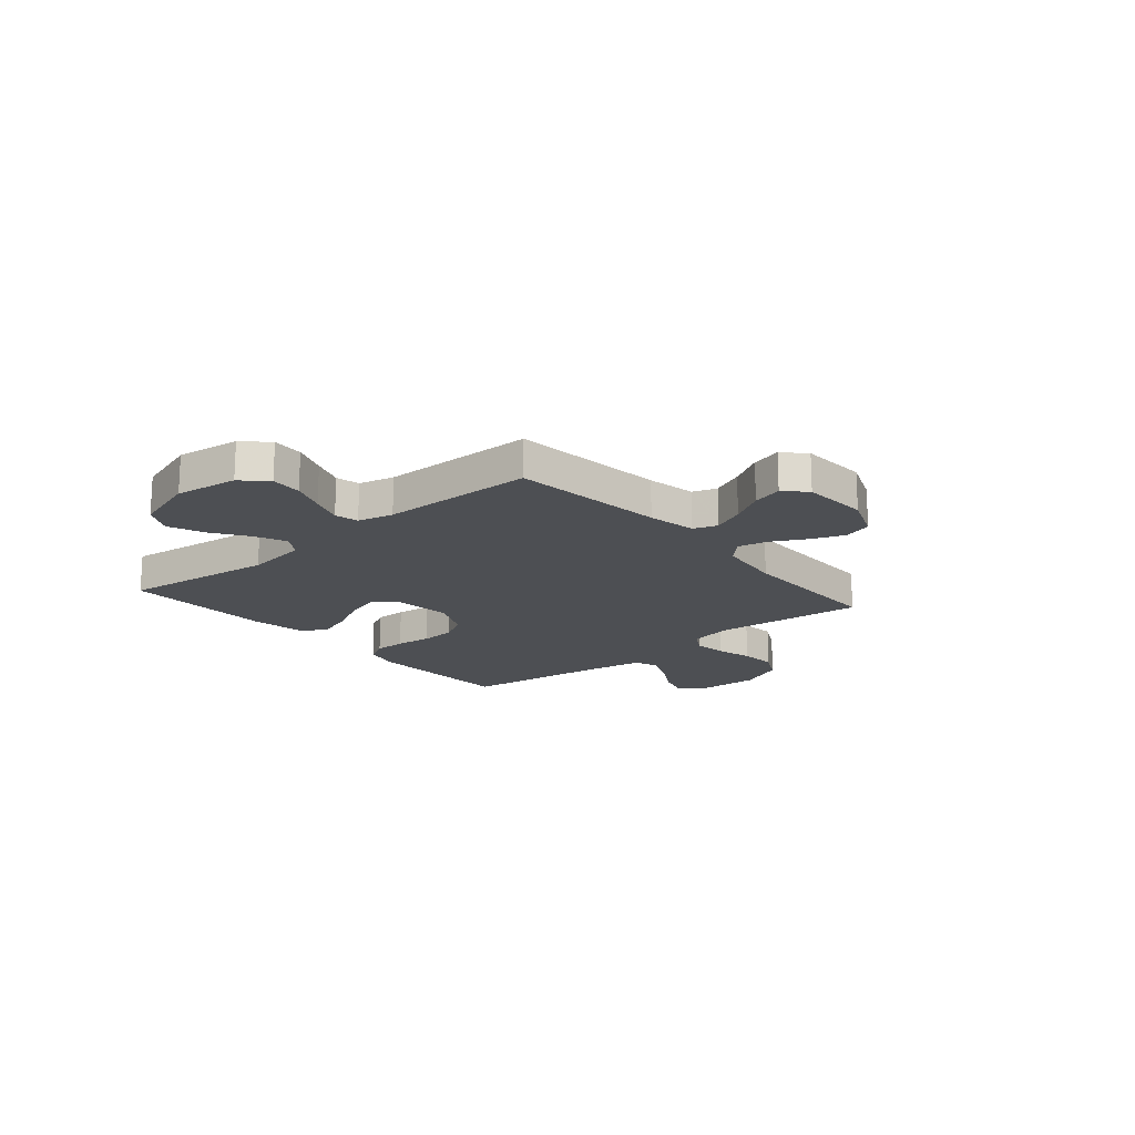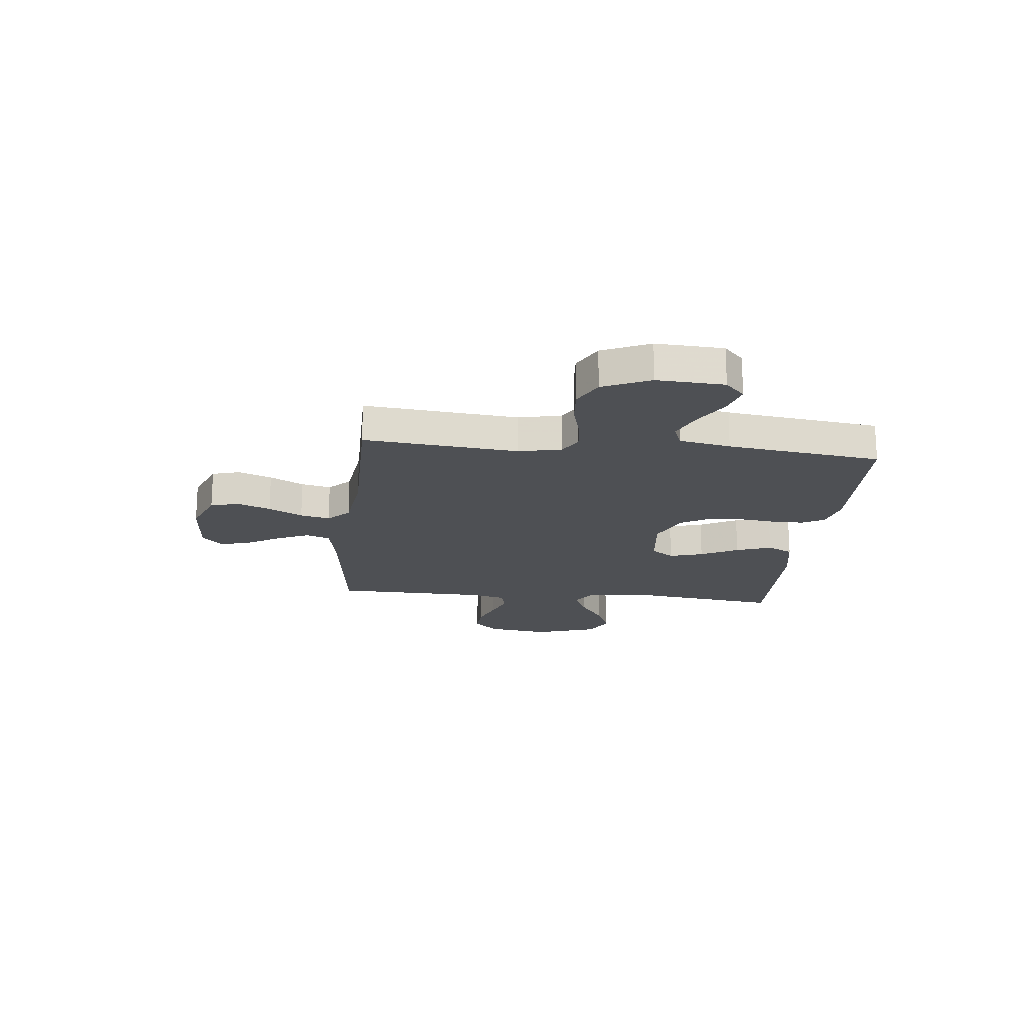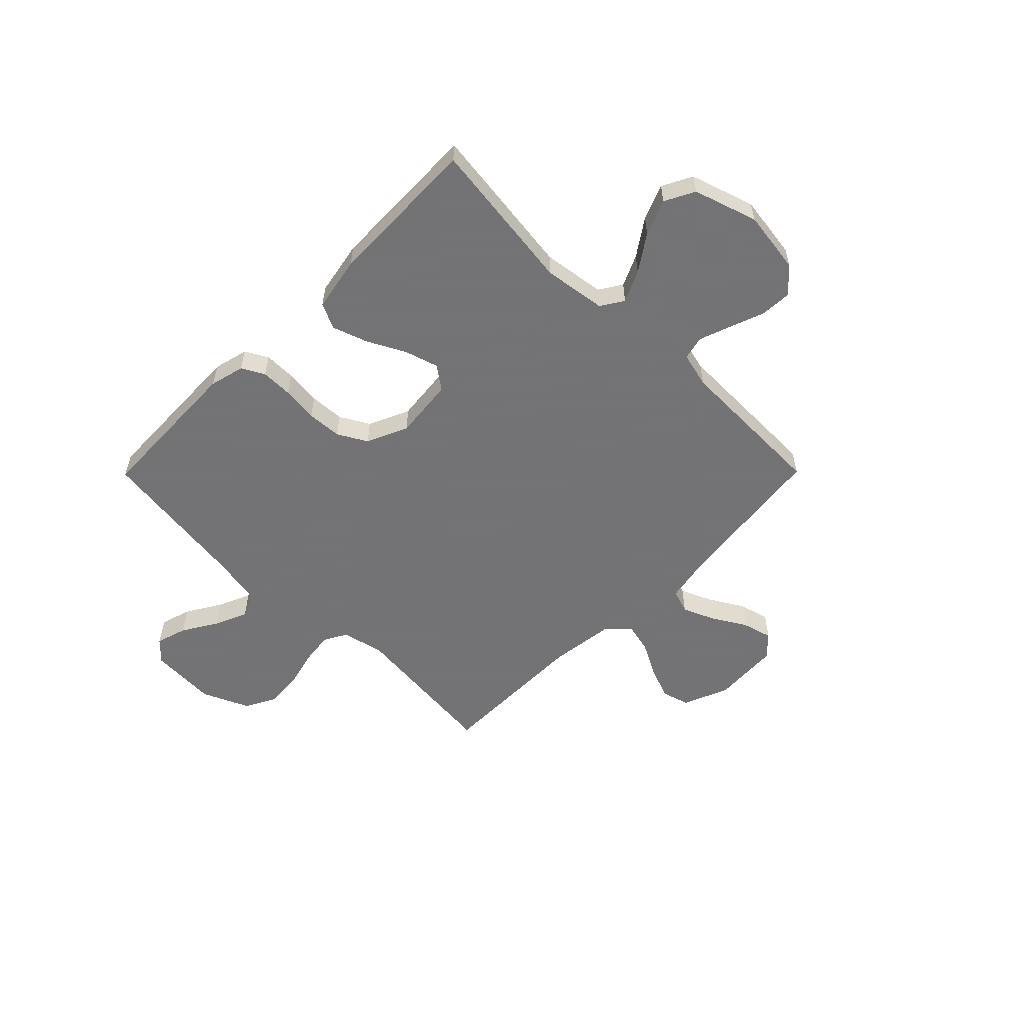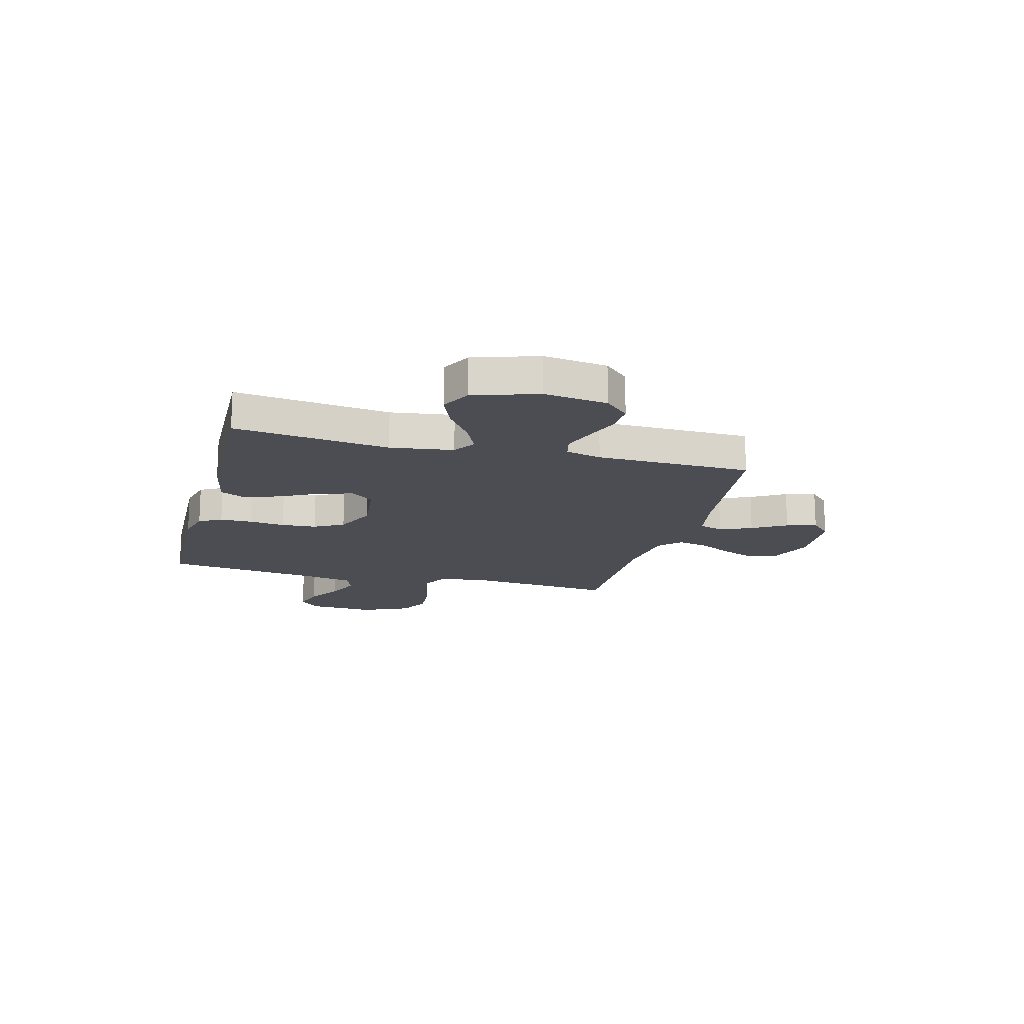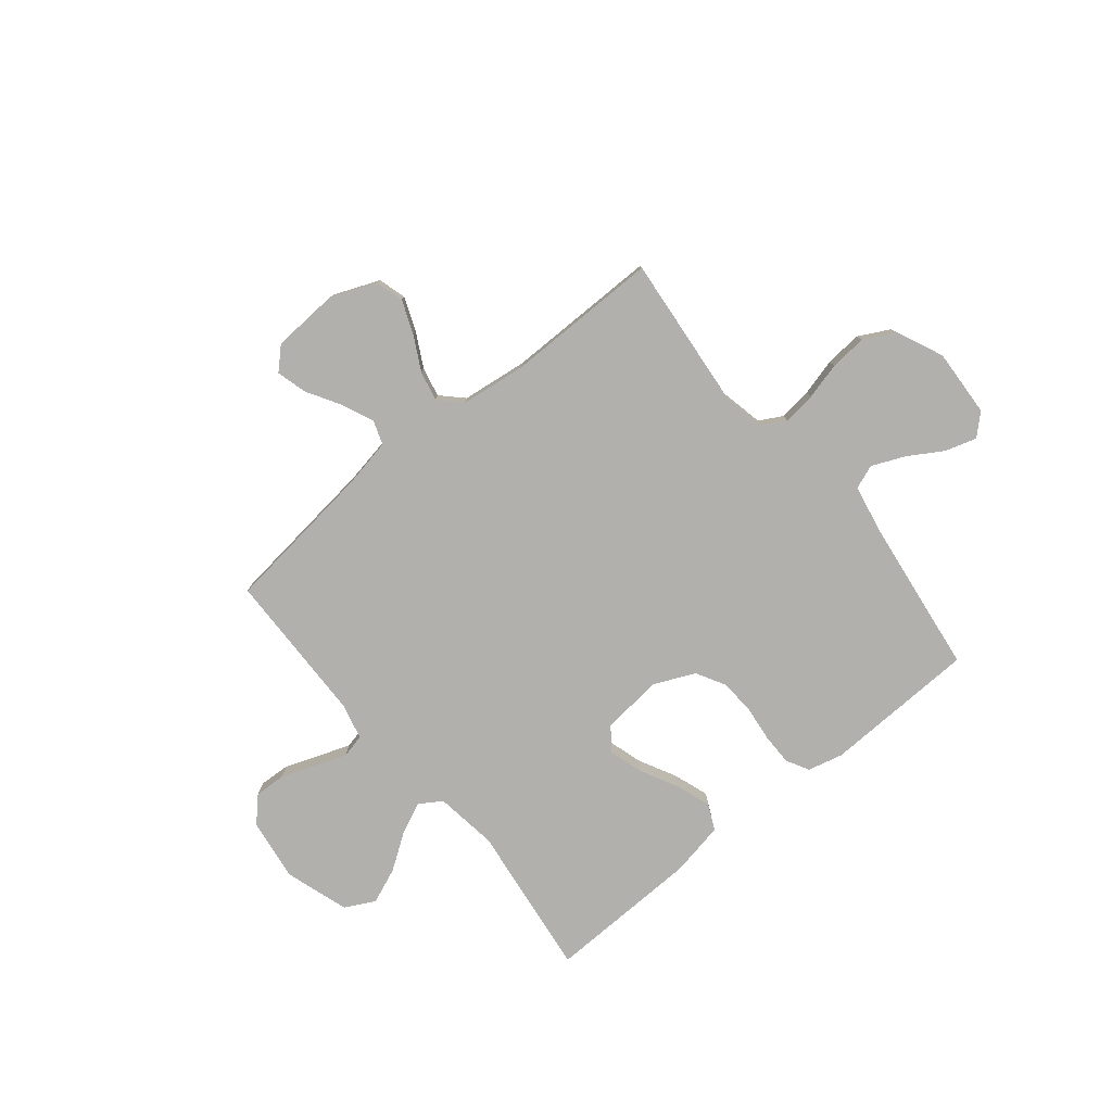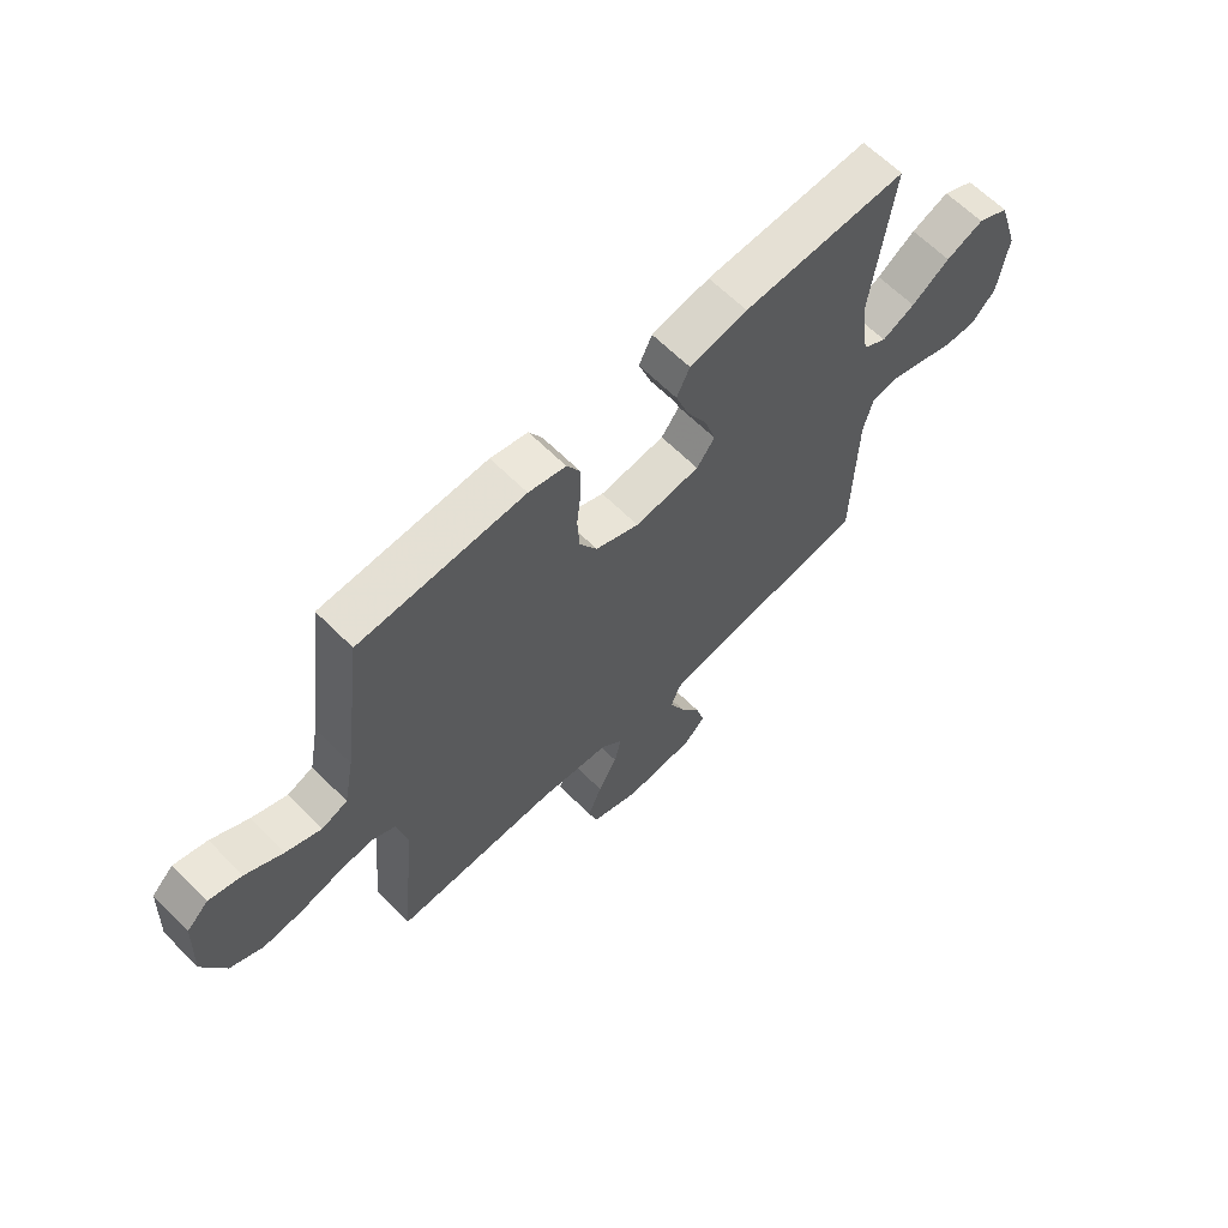
<metadata>
{"format":"obj","ext":"obj","renderer":"f3d","projection":"perspective","resolution":1024,"background":"white","views":[{"elev":-17.5,"azim":130.3,"up":"+Y"},{"elev":-19.0,"azim":-96.0,"up":"+Y"},{"elev":-56.0,"azim":45.3,"up":"+Y"},{"elev":-16.3,"azim":75.3,"up":"+Y"},{"elev":-78.6,"azim":-140.7,"up":"+Y"},{"elev":64.0,"azim":-44.9,"up":"+Z"}]}
</metadata>
<code>
v 0.5 0.07 -0.5
v 0.2 0.07 -0.536
v 0.105 0.07 -0.554
v 0.089 0.07 -0.601
v 0.116 0.07 -0.663
v 0.155 0.07 -0.729
v 0.171 0.07 -0.788
v 0.13 0.07 -0.828
v 0 0.07 -0.836
v -0.089 0.07 -0.8
v -0.105 0.07 -0.745
v -0.079 0.07 -0.68
v -0.044 0.07 -0.614
v -0.031 0.07 -0.556
v -0.072 0.07 -0.515
v -0.2 0.07 -0.499
v -0.5 0.07 -0.5
v -0.471 0.07 -0.2
v -0.489 0.07 -0.116
v -0.534 0.07 -0.091
v -0.598 0.07 -0.099
v -0.67 0.07 -0.118
v -0.742 0.07 -0.124
v -0.803 0.07 -0.092
v -0.844 0.07 0
v -0.837 0.07 0.131
v -0.797 0.07 0.169
v -0.737 0.07 0.151
v -0.669 0.07 0.11
v -0.605 0.07 0.082
v -0.558 0.07 0.1
v -0.539 0.07 0.2
v -0.5 0.07 0.5
v -0.2 0.07 0.51
v -0.132 0.07 0.493
v -0.108 0.07 0.449
v -0.108 0.07 0.387
v -0.116 0.07 0.317
v -0.112 0.07 0.249
v -0.08 0.07 0.192
v 0 0.07 0.156
v 0.119 0.07 0.169
v 0.152 0.07 0.214
v 0.132 0.07 0.28
v 0.094 0.07 0.353
v 0.07 0.07 0.422
v 0.094 0.07 0.472
v 0.2 0.07 0.492
v 0.5 0.07 0.5
v 0.462 0.07 0.2
v 0.479 0.07 0.078
v 0.523 0.07 0.05
v 0.584 0.07 0.078
v 0.654 0.07 0.126
v 0.723 0.07 0.154
v 0.781 0.07 0.124
v 0.821 0.07 0
v 0.804 0.07 -0.123
v 0.759 0.07 -0.17
v 0.698 0.07 -0.167
v 0.631 0.07 -0.142
v 0.569 0.07 -0.12
v 0.523 0.07 -0.131
v 0.506 0.07 -0.2
v 0.5 0 -0.5
v 0.2 0 -0.536
v 0.105 0 -0.554
v 0.089 0 -0.601
v 0.116 0 -0.663
v 0.155 0 -0.729
v 0.171 0 -0.788
v 0.13 0 -0.828
v 0 0 -0.836
v -0.089 0 -0.8
v -0.105 0 -0.745
v -0.079 0 -0.68
v -0.044 0 -0.614
v -0.031 0 -0.556
v -0.072 0 -0.515
v -0.2 0 -0.499
v -0.5 0 -0.5
v -0.471 0 -0.2
v -0.489 0 -0.116
v -0.534 0 -0.091
v -0.598 0 -0.099
v -0.67 0 -0.118
v -0.742 0 -0.124
v -0.803 0 -0.092
v -0.844 0 0
v -0.837 0 0.131
v -0.797 0 0.169
v -0.737 0 0.151
v -0.669 0 0.11
v -0.605 0 0.082
v -0.558 0 0.1
v -0.539 0 0.2
v -0.5 0 0.5
v -0.2 0 0.51
v -0.132 0 0.493
v -0.108 0 0.449
v -0.108 0 0.387
v -0.116 0 0.317
v -0.112 0 0.249
v -0.08 0 0.192
v 0 0 0.156
v 0.119 0 0.169
v 0.152 0 0.214
v 0.132 0 0.28
v 0.094 0 0.353
v 0.07 0 0.422
v 0.094 0 0.472
v 0.2 0 0.492
v 0.5 0 0.5
v 0.462 0 0.2
v 0.479 0 0.078
v 0.523 0 0.05
v 0.584 0 0.078
v 0.654 0 0.126
v 0.723 0 0.154
v 0.781 0 0.124
v 0.821 0 0
v 0.804 0 -0.123
v 0.759 0 -0.17
v 0.698 0 -0.167
v 0.631 0 -0.142
v 0.569 0 -0.12
v 0.523 0 -0.131
v 0.506 0 -0.2
f 58 59 60 61
f 58 61 62
f 57 58 62
f 56 57 62 63
f 53 54 55 56
f 52 53 56 63
f 47 48 49 50
f 47 50 51
f 44 45 46 47
f 43 44 47 51
f 42 43 51 52
f 35 36 37 38
f 35 38 39
f 32 33 34 35
f 31 32 35 39
f 30 31 39 40
f 26 27 28 29
f 26 29 30
f 25 26 30
f 21 22 23 24
f 20 21 24 25
f 16 17 18
f 15 16 18 19
f 10 11 12 13
f 8 9 10 13
f 8 13 14
f 5 6 7 8
f 4 5 8 14
f 3 4 14 15
f 64 1 2
f 41 42 52 63
f 20 25 30 40
f 19 20 40 41
f 19 41 63 64
f 15 19 64
f 2 3 15 64
f 125 124 123 122
f 126 125 122
f 126 122 121
f 127 126 121 120
f 120 119 118 117
f 127 120 117 116
f 114 113 112 111
f 115 114 111
f 111 110 109 108
f 115 111 108 107
f 116 115 107 106
f 102 101 100 99
f 103 102 99
f 99 98 97 96
f 103 99 96 95
f 104 103 95 94
f 93 92 91 90
f 94 93 90
f 94 90 89
f 88 87 86 85
f 89 88 85 84
f 82 81 80
f 83 82 80 79
f 77 76 75 74
f 77 74 73 72
f 78 77 72
f 72 71 70 69
f 78 72 69 68
f 79 78 68 67
f 66 65 128
f 127 116 106 105
f 104 94 89 84
f 105 104 84 83
f 128 127 105 83
f 128 83 79
f 128 79 67 66
f 1 65 66 2
f 2 66 67 3
f 3 67 68 4
f 4 68 69 5
f 5 69 70 6
f 6 70 71 7
f 7 71 72 8
f 8 72 73 9
f 9 73 74 10
f 10 74 75 11
f 11 75 76 12
f 12 76 77 13
f 13 77 78 14
f 14 78 79 15
f 15 79 80 16
f 16 80 81 17
f 17 81 82 18
f 18 82 83 19
f 19 83 84 20
f 20 84 85 21
f 21 85 86 22
f 22 86 87 23
f 23 87 88 24
f 24 88 89 25
f 25 89 90 26
f 26 90 91 27
f 27 91 92 28
f 28 92 93 29
f 29 93 94 30
f 30 94 95 31
f 31 95 96 32
f 32 96 97 33
f 33 97 98 34
f 34 98 99 35
f 35 99 100 36
f 36 100 101 37
f 37 101 102 38
f 38 102 103 39
f 39 103 104 40
f 40 104 105 41
f 41 105 106 42
f 42 106 107 43
f 43 107 108 44
f 44 108 109 45
f 45 109 110 46
f 46 110 111 47
f 47 111 112 48
f 48 112 113 49
f 49 113 114 50
f 50 114 115 51
f 51 115 116 52
f 52 116 117 53
f 53 117 118 54
f 54 118 119 55
f 55 119 120 56
f 56 120 121 57
f 57 121 122 58
f 58 122 123 59
f 59 123 124 60
f 60 124 125 61
f 61 125 126 62
f 62 126 127 63
f 63 127 128 64
f 64 128 65 1

</code>
